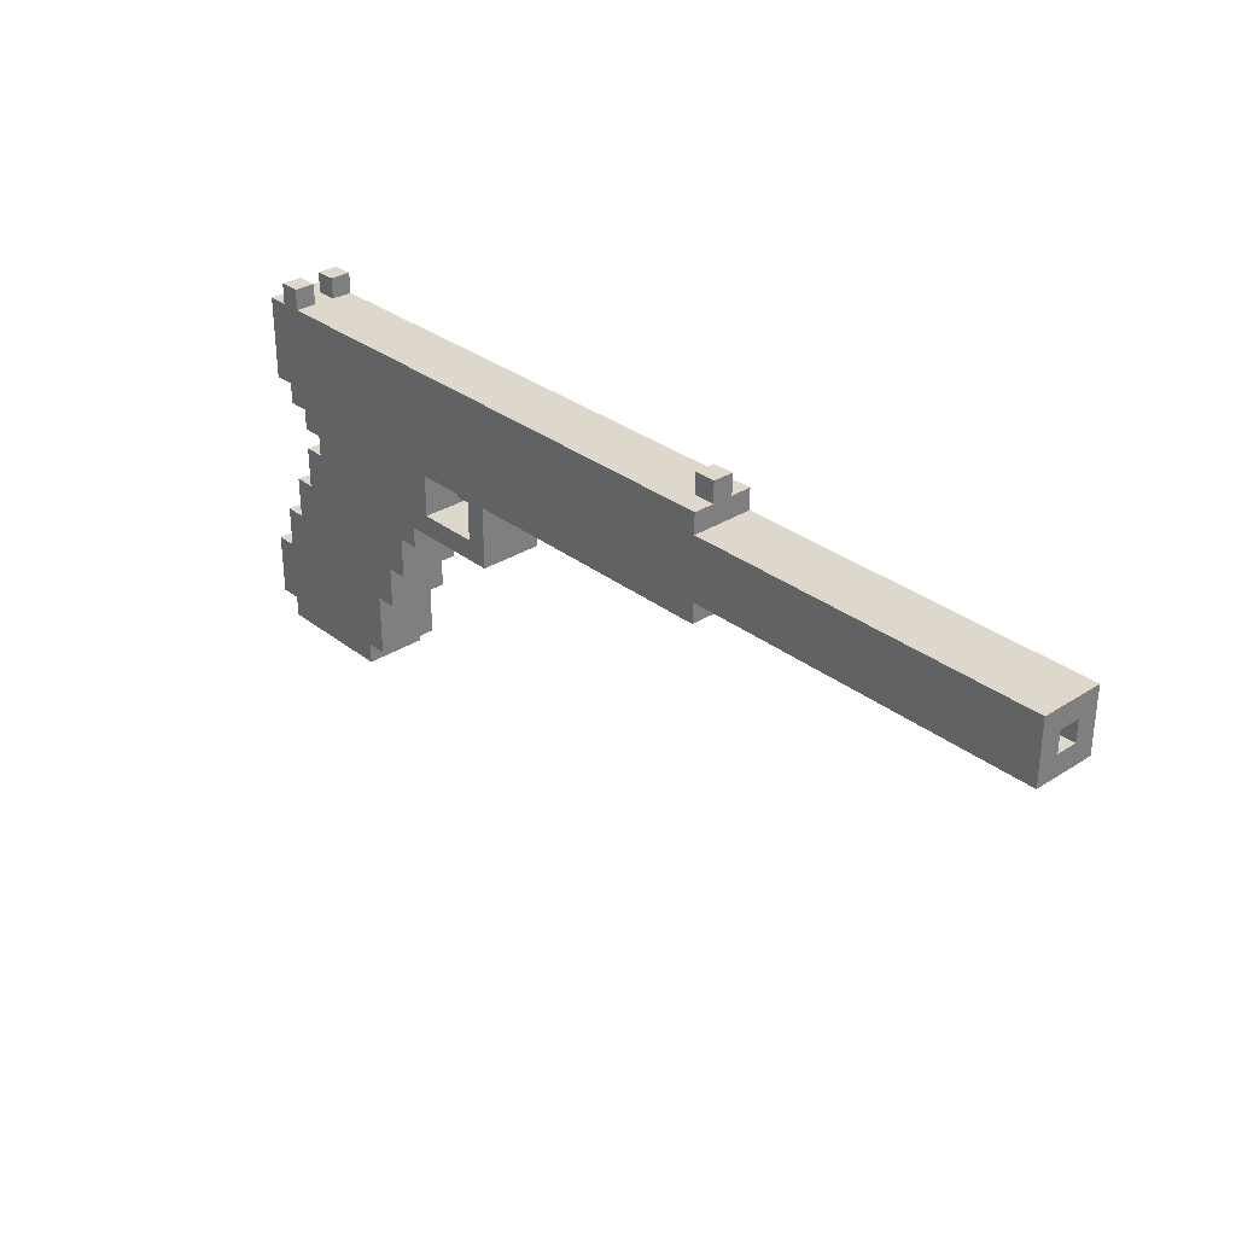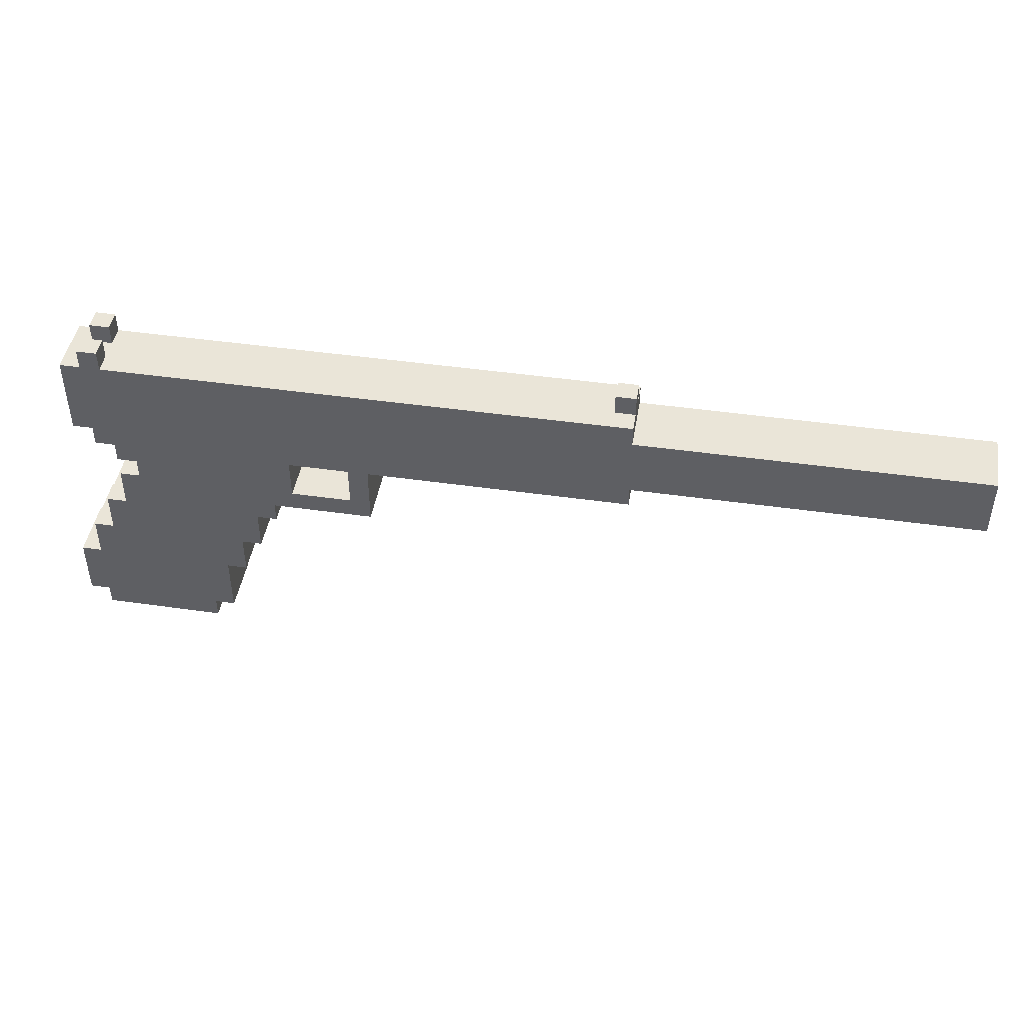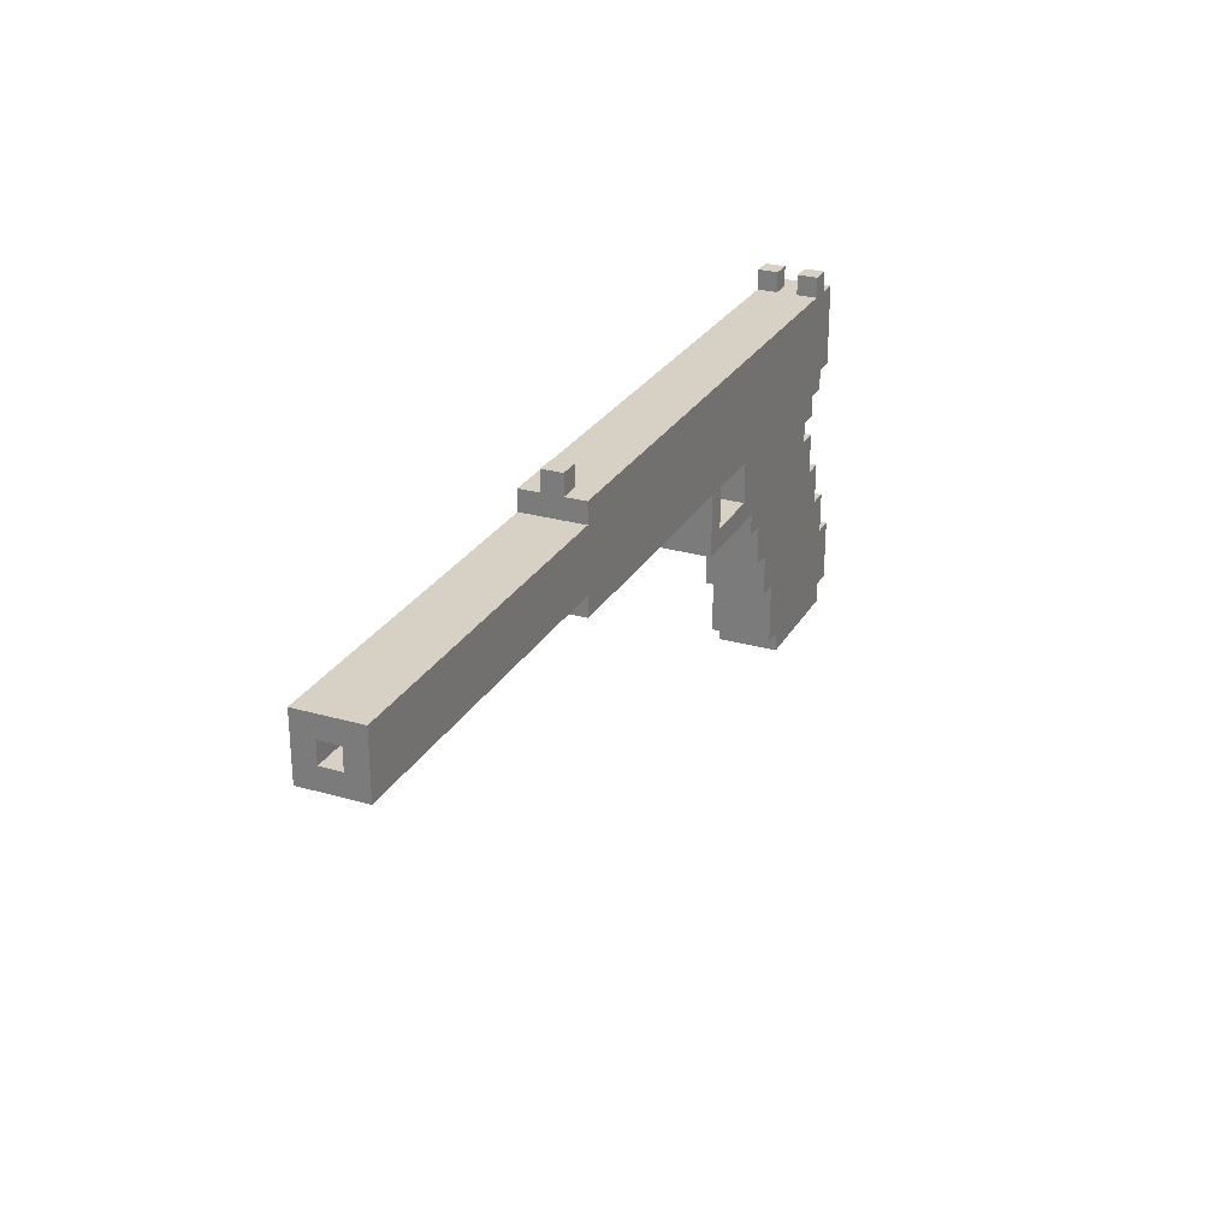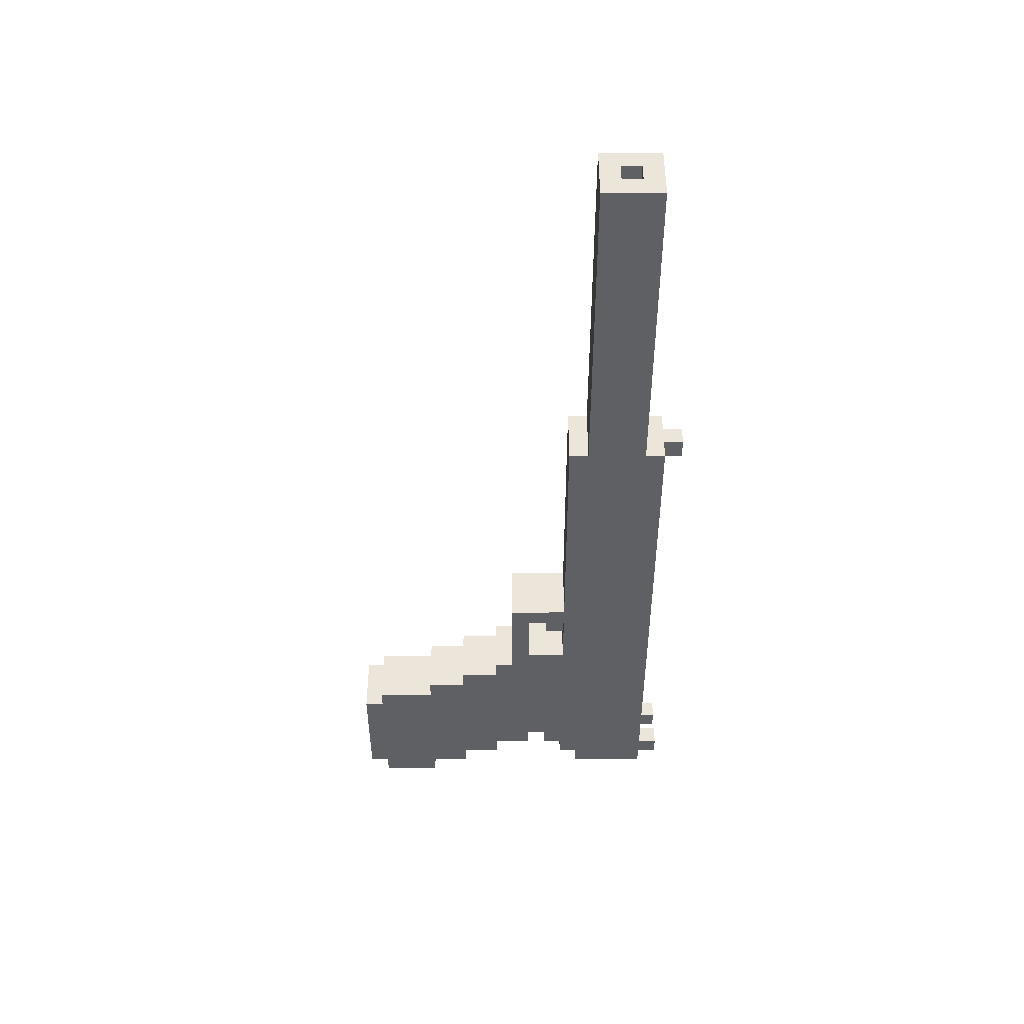
<metadata>
{"format":"obj","ext":"obj","renderer":"f3d","projection":"perspective","resolution":1024,"background":"white","views":[{"elev":31.1,"azim":47.7,"up":"+Y"},{"elev":45.3,"azim":9.4,"up":"+Y"},{"elev":26.9,"azim":114.1,"up":"+Y"},{"elev":-42.1,"azim":90.1,"up":"+Z"}]}
</metadata>
<code>
v -14 1 25
v -14 1 24
v -14 1 23
v -14 1 22
v -14 4 25
v -14 4 24
v -14 4 23
v -14 4 22
v -13 0 25
v -13 0 24
v -13 0 23
v -13 0 22
v -13 1 25
v -13 1 24
v -13 1 23
v -13 1 22
v -13 4 25
v -13 4 24
v -13 4 23
v -13 4 22
v -13 6 25
v -13 6 24
v -13 6 23
v -13 6 22
v -13 13 25
v -13 13 22
v -13 17 25
v -13 17 22
v -12 6 25
v -12 6 24
v -12 6 23
v -12 6 22
v -12 8 25
v -12 8 24
v -12 8 23
v -12 8 22
v -12 12 25
v -12 12 24
v -12 12 23
v -12 12 22
v -12 13 25
v -12 13 24
v -12 13 23
v -12 13 22
v -12 17 25
v -12 17 24
v -12 17 23
v -12 17 22
v -12 18 25
v -12 18 24
v -12 18 23
v -12 18 22
v -11 8 25
v -11 8 24
v -11 8 23
v -11 8 22
v -11 10 25
v -11 10 24
v -11 10 23
v -11 10 22
v -11 11 25
v -11 11 24
v -11 11 23
v -11 11 22
v -11 12 25
v -11 12 24
v -11 12 23
v -11 12 22
v -10 10 25
v -10 10 24
v -10 10 23
v -10 10 22
v -10 11 25
v -10 11 24
v -10 11 23
v -10 11 22
v -1 11 24
v -1 11 23
v -1 12 24
v -1 12 23
v 1 10 25
v 1 10 24
v 1 10 23
v 1 10 22
v 1 12 25
v 1 12 24
v 1 12 23
v 1 12 22
v 14 17 24
v 14 17 23
v 14 18 24
v 14 18 23
v -11 17 25
v -11 17 24
v -11 17 23
v -11 17 22
v -11 18 25
v -11 18 24
v -11 18 23
v -11 18 22
v -7 0 25
v -7 0 24
v -7 0 23
v -7 0 22
v -7 1 25
v -7 1 24
v -7 1 23
v -7 1 22
v -6 1 25
v -6 1 24
v -6 1 23
v -6 1 22
v -6 4 25
v -6 4 24
v -6 4 23
v -6 4 22
v -5 4 25
v -5 4 24
v -5 4 23
v -5 4 22
v -5 6 25
v -5 6 24
v -5 6 23
v -5 6 22
v -4 6 25
v -4 6 24
v -4 6 23
v -4 6 22
v -4 8 25
v -4 8 24
v -4 8 23
v -4 8 22
v -3 8 25
v -3 8 24
v -3 8 23
v -3 8 22
v -3 9 25
v -3 9 24
v -3 9 23
v -3 9 22
v -2 10 25
v -2 10 24
v -2 10 23
v -2 10 22
v -2 12 25
v -2 12 22
v 0 11 24
v 0 11 23
v 0 12 24
v 0 12 23
v 2 9 25
v 2 9 24
v 2 9 23
v 2 9 22
v 2 12 25
v 2 12 24
v 2 12 23
v 2 12 22
v 14 14 24
v 14 14 23
v 14 15 24
v 14 15 23
v 15 12 25
v 15 12 22
v 15 13 25
v 15 13 22
v 15 16 25
v 15 16 24
v 15 16 23
v 15 16 22
v 15 17 25
v 15 17 24
v 15 17 23
v 15 17 22
v 15 18 24
v 15 18 23
v 32 13 25
v 32 13 22
v 32 14 24
v 32 14 23
v 32 15 24
v 32 15 23
v 32 16 25
v 32 16 22
v -14 1 25
v -14 4 25
v -13 0 25
v -13 1 25
v -13 4 25
v -13 6 25
v -13 13 25
v -13 17 25
v -12 4 25
v -12 6 25
v -12 8 25
v -12 12 25
v -12 13 25
v -12 14 25
v -12 16 25
v -12 17 25
v -12 18 25
v -11 6 25
v -11 8 25
v -11 10 25
v -11 11 25
v -11 12 25
v -11 13 25
v -11 17 25
v -11 18 25
v -10 8 25
v -10 10 25
v -10 11 25
v -10 12 25
v -10 14 25
v -10 16 25
v -9 10 25
v -9 11 25
v -9 14 25
v -9 16 25
v -8 14 25
v -8 16 25
v -7 0 25
v -7 1 25
v -7 4 25
v -7 14 25
v -7 16 25
v -6 1 25
v -6 4 25
v -6 6 25
v -6 14 25
v -6 16 25
v -5 4 25
v -5 6 25
v -5 8 25
v -5 14 25
v -5 16 25
v -4 6 25
v -4 8 25
v -4 9 25
v -3 8 25
v -3 9 25
v -3 10 25
v -2 10 25
v -2 12 25
v 1 10 25
v 1 12 25
v 2 9 25
v 2 12 25
v 14 12 25
v 14 13 25
v 14 14 25
v 14 16 25
v 15 12 25
v 15 13 25
v 15 16 25
v 15 17 25
v 32 13 25
v 32 16 25
v -1 11 24
v -1 12 24
v 0 11 24
v 0 12 24
v 14 17 24
v 14 18 24
v 15 17 24
v 15 18 24
v -12 17 23
v -12 18 23
v -11 17 23
v -11 18 23
v 14 14 23
v 14 15 23
v 15 14 23
v 15 15 23
v 32 14 23
v 32 15 23
v -12 17 24
v -12 18 24
v -11 17 24
v -11 18 24
v 14 14 24
v 14 15 24
v 15 14 24
v 15 15 24
v 32 14 24
v 32 15 24
v -1 11 23
v -1 12 23
v 0 11 23
v 0 12 23
v 14 17 23
v 14 18 23
v 15 17 23
v 15 18 23
v -14 1 22
v -14 4 22
v -13 0 22
v -13 1 22
v -13 4 22
v -13 6 22
v -13 13 22
v -13 17 22
v -12 4 22
v -12 6 22
v -12 8 22
v -12 12 22
v -12 13 22
v -12 14 22
v -12 16 22
v -12 17 22
v -12 18 22
v -11 6 22
v -11 8 22
v -11 10 22
v -11 11 22
v -11 12 22
v -11 13 22
v -11 17 22
v -11 18 22
v -10 8 22
v -10 10 22
v -10 11 22
v -10 12 22
v -10 14 22
v -10 16 22
v -9 10 22
v -9 11 22
v -9 14 22
v -9 16 22
v -8 14 22
v -8 16 22
v -7 0 22
v -7 1 22
v -7 4 22
v -7 12 22
v -7 13 22
v -7 14 22
v -7 16 22
v -6 1 22
v -6 4 22
v -6 6 22
v -6 9 22
v -6 10 22
v -6 12 22
v -6 13 22
v -6 14 22
v -6 16 22
v -5 4 22
v -5 6 22
v -5 9 22
v -5 10 22
v -5 14 22
v -5 16 22
v -4 6 22
v -4 8 22
v -4 9 22
v -4 10 22
v -3 8 22
v -3 9 22
v -2 10 22
v -2 12 22
v 1 10 22
v 1 12 22
v 2 9 22
v 2 12 22
v 14 12 22
v 14 13 22
v 14 14 22
v 14 16 22
v 15 12 22
v 15 13 22
v 15 16 22
v 15 17 22
v 32 13 22
v 32 16 22
v -13 0 25
v -7 0 25
v -13 0 24
v -7 0 24
v -13 0 23
v -7 0 23
v -13 0 22
v -7 0 22
v -14 1 25
v -13 1 25
v -7 1 25
v -6 1 25
v -14 1 24
v -13 1 24
v -7 1 24
v -6 1 24
v -14 1 23
v -13 1 23
v -7 1 23
v -6 1 23
v -14 1 22
v -13 1 22
v -7 1 22
v -6 1 22
v -6 4 25
v -5 4 25
v -6 4 24
v -5 4 24
v -6 4 23
v -5 4 23
v -6 4 22
v -5 4 22
v -5 6 25
v -4 6 25
v -5 6 24
v -4 6 24
v -5 6 23
v -4 6 23
v -5 6 22
v -4 6 22
v -4 8 25
v -3 8 25
v -4 8 24
v -3 8 24
v -4 8 23
v -3 8 23
v -4 8 22
v -3 8 22
v -3 9 25
v 2 9 25
v -3 9 24
v 2 9 24
v -3 9 23
v 2 9 23
v -3 9 22
v 2 9 22
v -11 11 25
v -10 11 25
v -11 11 24
v -10 11 24
v -1 11 24
v 0 11 24
v -11 11 23
v -10 11 23
v -1 11 23
v 0 11 23
v -11 11 22
v -10 11 22
v -12 12 25
v -11 12 25
v -2 12 25
v 1 12 25
v 2 12 25
v 14 12 25
v 15 12 25
v -12 12 24
v -11 12 24
v -1 12 24
v 0 12 24
v 1 12 24
v 2 12 24
v -12 12 23
v -11 12 23
v -1 12 23
v 0 12 23
v 1 12 23
v 2 12 23
v -12 12 22
v -11 12 22
v -2 12 22
v 1 12 22
v 2 12 22
v 14 12 22
v 15 12 22
v -13 13 25
v -12 13 25
v 15 13 25
v 32 13 25
v -12 13 24
v -12 13 23
v -13 13 22
v -12 13 22
v 15 13 22
v 32 13 22
v 14 15 24
v 15 15 24
v 32 15 24
v 14 15 23
v 15 15 23
v 32 15 23
v -14 4 25
v -13 4 25
v -14 4 24
v -13 4 24
v -14 4 23
v -13 4 23
v -14 4 22
v -13 4 22
v -13 6 25
v -12 6 25
v -13 6 24
v -12 6 24
v -13 6 23
v -12 6 23
v -13 6 22
v -12 6 22
v -12 8 25
v -11 8 25
v -12 8 24
v -11 8 24
v -12 8 23
v -11 8 23
v -12 8 22
v -11 8 22
v -11 10 25
v -10 10 25
v -2 10 25
v 1 10 25
v -11 10 24
v -10 10 24
v -2 10 24
v 1 10 24
v -11 10 23
v -10 10 23
v -2 10 23
v 1 10 23
v -11 10 22
v -10 10 22
v -2 10 22
v 1 10 22
v 14 14 24
v 15 14 24
v 32 14 24
v 14 14 23
v 15 14 23
v 32 14 23
v 15 16 25
v 32 16 25
v 15 16 24
v 15 16 23
v 15 16 22
v 32 16 22
v -13 17 25
v -12 17 25
v -11 17 25
v 15 17 25
v -12 17 24
v -11 17 24
v 14 17 24
v 15 17 24
v -12 17 23
v -11 17 23
v 14 17 23
v 15 17 23
v -13 17 22
v -12 17 22
v -11 17 22
v 15 17 22
v -12 18 25
v -11 18 25
v -12 18 24
v -11 18 24
v 14 18 24
v 15 18 24
v -12 18 23
v -11 18 23
v 14 18 23
v 15 18 23
v -12 18 22
v -11 18 22
f 5 2 1
f 6 3 2
f 6 2 5
f 7 4 3
f 7 3 6
f 8 4 7
f 13 10 9
f 14 11 10
f 14 10 13
f 15 12 11
f 15 11 14
f 16 12 15
f 21 18 17
f 22 19 18
f 22 18 21
f 23 20 19
f 23 19 22
f 24 20 23
f 27 26 25
f 28 26 27
f 33 30 29
f 34 31 30
f 34 30 33
f 35 32 31
f 35 31 34
f 36 32 35
f 41 38 37
f 42 39 38
f 42 38 41
f 43 40 39
f 43 39 42
f 44 40 43
f 49 46 45
f 50 46 49
f 51 48 47
f 52 48 51
f 57 54 53
f 58 55 54
f 58 54 57
f 59 56 55
f 59 55 58
f 60 56 59
f 65 62 61
f 66 63 62
f 66 62 65
f 67 64 63
f 67 63 66
f 68 64 67
f 73 70 69
f 74 71 70
f 74 70 73
f 75 72 71
f 75 71 74
f 76 72 75
f 79 78 77
f 80 78 79
f 85 82 81
f 86 83 82
f 86 82 85
f 87 84 83
f 87 83 86
f 88 84 87
f 91 90 89
f 92 90 91
f 93 94 97
f 97 94 98
f 95 96 99
f 99 96 100
f 101 102 105
f 102 103 106
f 105 102 106
f 103 104 107
f 106 103 107
f 107 104 108
f 109 110 113
f 110 111 114
f 113 110 114
f 111 112 115
f 114 111 115
f 115 112 116
f 117 118 121
f 118 119 122
f 121 118 122
f 119 120 123
f 122 119 123
f 123 120 124
f 125 126 129
f 126 127 130
f 129 126 130
f 127 128 131
f 130 127 131
f 131 128 132
f 133 134 137
f 134 135 138
f 137 134 138
f 135 136 139
f 138 135 139
f 139 136 140
f 141 142 145
f 143 144 145
f 142 143 145
f 145 144 146
f 147 148 149
f 149 148 150
f 151 152 155
f 152 153 156
f 155 152 156
f 153 154 157
f 156 153 157
f 157 154 158
f 159 160 161
f 161 160 162
f 163 164 165
f 165 164 166
f 167 168 171
f 168 169 172
f 171 168 172
f 169 170 173
f 172 169 173
f 173 170 174
f 172 173 175
f 175 173 176
f 177 178 179
f 179 178 180
f 177 179 181
f 180 178 182
f 177 181 183
f 181 182 183
f 182 178 184
f 183 182 184
f 188 186 185
f 189 186 188
f 193 189 188
f 193 190 189
f 194 190 193
f 197 192 191
f 198 192 197
f 199 192 198
f 200 192 199
f 202 195 194
f 202 194 193
f 203 195 202
f 206 197 196
f 206 198 197
f 207 198 206
f 208 201 200
f 208 200 199
f 209 201 208
f 210 204 203
f 210 203 202
f 211 204 210
f 212 206 205
f 213 207 206
f 213 206 212
f 214 198 207
f 214 199 198
f 215 208 199
f 215 199 214
f 216 212 211
f 216 211 210
f 217 213 212
f 217 212 216
f 218 214 207
f 218 215 214
f 219 208 215
f 219 215 218
f 220 218 207
f 220 219 218
f 221 208 219
f 221 219 220
f 222 188 187
f 223 193 188
f 223 188 222
f 223 216 210
f 223 202 193
f 223 217 216
f 223 210 202
f 224 217 223
f 225 220 207
f 225 221 220
f 226 208 221
f 226 221 225
f 227 224 223
f 228 217 224
f 228 224 227
f 229 217 228
f 230 225 207
f 230 226 225
f 231 208 226
f 231 226 230
f 232 229 228
f 233 217 229
f 233 229 232
f 234 217 233
f 235 230 207
f 235 231 230
f 236 208 231
f 236 231 235
f 237 234 233
f 238 217 234
f 238 234 237
f 239 217 238
f 240 239 238
f 241 217 239
f 241 239 240
f 242 217 241
f 243 217 242
f 243 242 241
f 244 207 213
f 244 217 243
f 244 213 217
f 245 243 241
f 246 207 244
f 247 245 241
f 247 246 245
f 248 207 246
f 248 246 247
f 249 207 248
f 250 235 207
f 250 207 249
f 251 236 235
f 251 235 250
f 252 208 236
f 252 236 251
f 253 251 250
f 253 250 249
f 253 252 251
f 254 252 253
f 255 208 252
f 255 252 254
f 256 208 255
f 257 255 254
f 258 255 257
f 261 260 259
f 262 260 261
f 265 264 263
f 266 264 265
f 269 268 267
f 270 268 269
f 273 272 271
f 274 272 273
f 275 274 273
f 276 274 275
f 277 278 279
f 279 278 280
f 281 282 283
f 283 282 284
f 283 284 285
f 285 284 286
f 287 288 289
f 289 288 290
f 291 292 293
f 293 292 294
f 295 296 298
f 298 296 299
f 298 299 303
f 299 300 303
f 303 300 304
f 301 302 307
f 307 302 308
f 308 302 309
f 309 302 310
f 304 305 312
f 303 304 312
f 312 305 313
f 306 307 316
f 307 308 316
f 316 308 317
f 310 311 318
f 309 310 318
f 318 311 319
f 313 314 320
f 312 313 320
f 320 314 321
f 315 316 322
f 316 317 323
f 322 316 323
f 317 308 324
f 308 309 324
f 309 318 325
f 324 309 325
f 321 322 326
f 320 321 326
f 322 323 327
f 326 322 327
f 317 324 328
f 324 325 328
f 325 318 329
f 328 325 329
f 317 328 330
f 328 329 330
f 329 318 331
f 330 329 331
f 297 298 332
f 298 303 333
f 332 298 333
f 320 326 333
f 303 312 333
f 326 327 333
f 312 320 333
f 333 327 334
f 323 317 335
f 334 327 335
f 327 323 335
f 317 330 336
f 335 317 336
f 330 331 337
f 336 330 337
f 331 318 338
f 337 331 338
f 333 334 339
f 334 335 340
f 339 334 340
f 340 335 341
f 341 335 342
f 342 335 343
f 335 336 344
f 343 335 344
f 336 337 345
f 344 336 345
f 337 338 346
f 345 337 346
f 338 318 347
f 346 338 347
f 340 341 348
f 341 342 349
f 348 341 349
f 342 343 350
f 349 342 350
f 343 344 351
f 350 343 351
f 344 345 351
f 345 346 352
f 346 347 352
f 347 318 353
f 352 347 353
f 349 350 354
f 354 350 355
f 350 351 356
f 355 350 356
f 351 345 357
f 356 351 357
f 355 356 358
f 356 357 358
f 358 357 359
f 357 345 360
f 359 357 360
f 360 345 361
f 359 360 362
f 361 345 363
f 359 362 364
f 362 363 364
f 363 345 365
f 364 363 365
f 365 345 366
f 345 352 367
f 366 345 367
f 352 353 368
f 367 352 368
f 353 318 369
f 368 353 369
f 367 368 370
f 366 367 370
f 368 369 370
f 370 369 371
f 369 318 372
f 371 369 372
f 372 318 373
f 371 372 374
f 374 372 375
f 378 377 376
f 379 377 378
f 380 379 378
f 381 379 380
f 382 381 380
f 383 381 382
f 388 385 384
f 389 385 388
f 390 387 386
f 391 387 390
f 392 389 388
f 393 389 392
f 394 391 390
f 395 391 394
f 396 393 392
f 397 393 396
f 398 395 394
f 399 395 398
f 402 401 400
f 403 401 402
f 404 403 402
f 405 403 404
f 406 405 404
f 407 405 406
f 410 409 408
f 411 409 410
f 412 411 410
f 413 411 412
f 414 413 412
f 415 413 414
f 418 417 416
f 419 417 418
f 420 419 418
f 421 419 420
f 422 421 420
f 423 421 422
f 426 425 424
f 427 425 426
f 428 427 426
f 429 427 428
f 430 429 428
f 431 429 430
f 434 433 432
f 435 433 434
f 438 435 434
f 439 435 438
f 440 437 436
f 441 437 440
f 442 439 438
f 443 439 442
f 451 445 444
f 452 445 451
f 453 447 446
f 454 447 453
f 455 447 454
f 456 449 448
f 457 452 451
f 458 452 457
f 459 453 446
f 460 455 454
f 461 455 460
f 462 449 456
f 463 458 457
f 464 458 463
f 465 461 460
f 465 459 446
f 465 460 459
f 466 461 465
f 467 449 462
f 468 450 449
f 468 449 467
f 469 450 468
f 474 471 470
f 475 474 470
f 476 475 470
f 477 475 476
f 478 473 472
f 479 473 478
f 483 481 480
f 483 482 481
f 484 482 483
f 485 482 484
f 486 487 488
f 488 487 489
f 488 489 490
f 490 489 491
f 490 491 492
f 492 491 493
f 494 495 496
f 496 495 497
f 496 497 498
f 498 497 499
f 498 499 500
f 500 499 501
f 502 503 504
f 504 503 505
f 504 505 506
f 506 505 507
f 506 507 508
f 508 507 509
f 510 511 514
f 514 511 515
f 512 513 516
f 516 513 517
f 514 515 518
f 518 515 519
f 516 517 520
f 520 517 521
f 518 519 522
f 522 519 523
f 520 521 524
f 524 521 525
f 526 527 529
f 527 528 529
f 529 528 530
f 530 528 531
f 532 533 534
f 534 533 535
f 535 533 536
f 536 533 537
f 538 539 542
f 540 541 543
f 543 541 544
f 544 541 545
f 538 542 546
f 542 543 546
f 543 544 546
f 546 544 547
f 547 544 548
f 538 546 550
f 550 546 551
f 548 549 552
f 547 548 552
f 552 549 553
f 554 555 556
f 556 555 557
f 558 559 562
f 562 559 563
f 560 561 564
f 564 561 565

</code>
